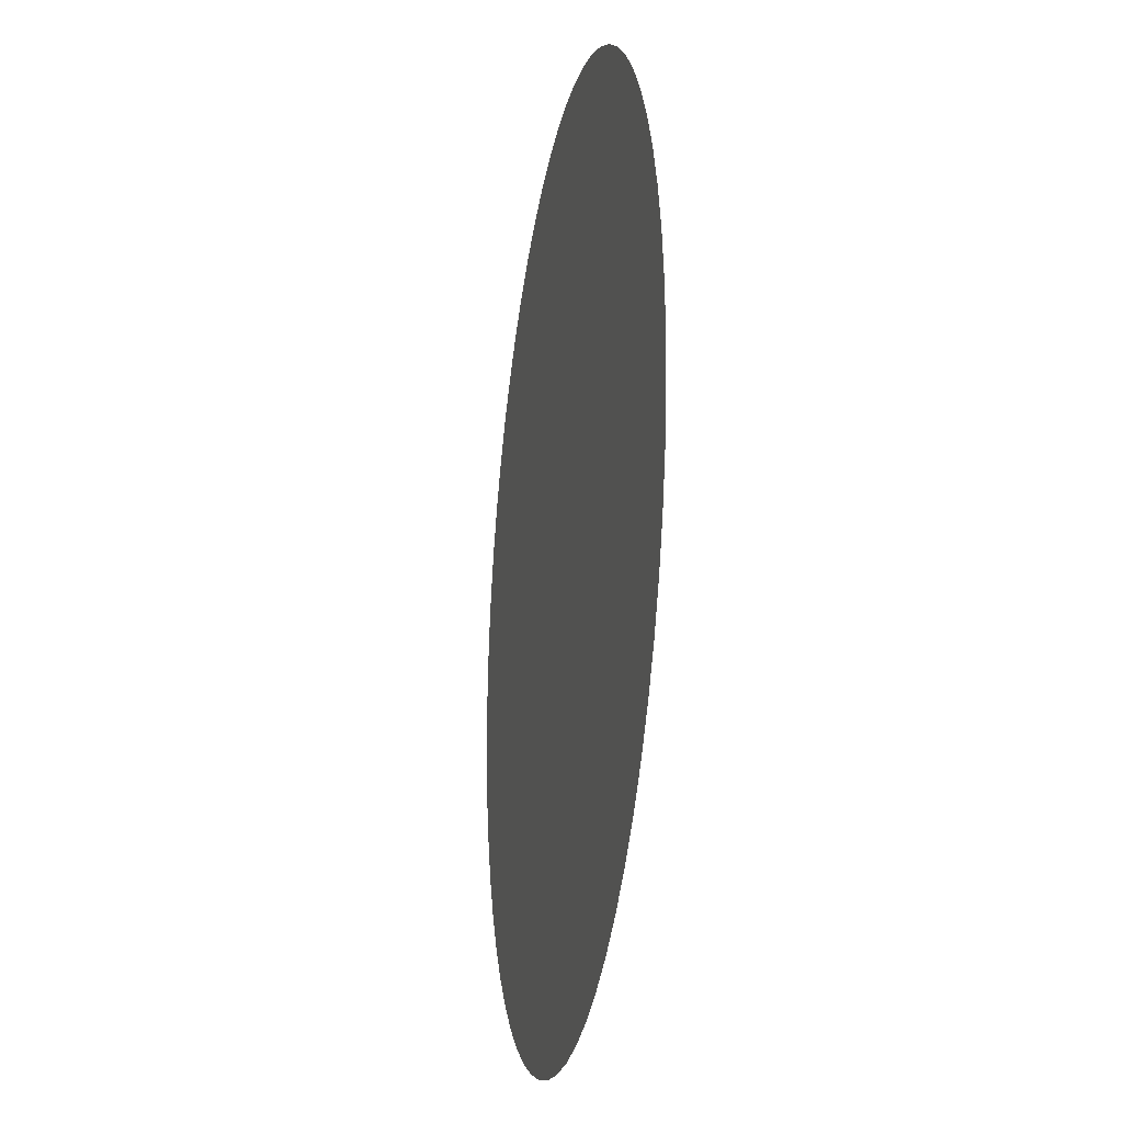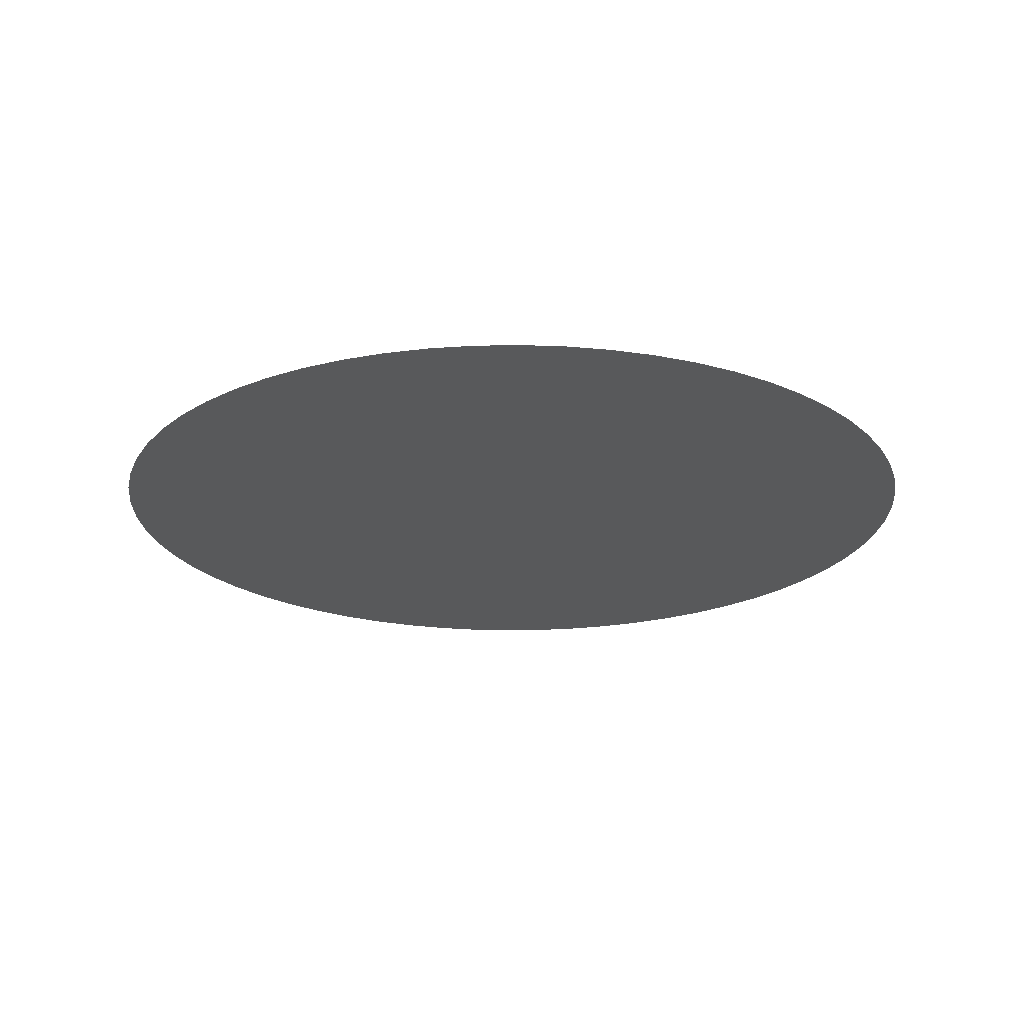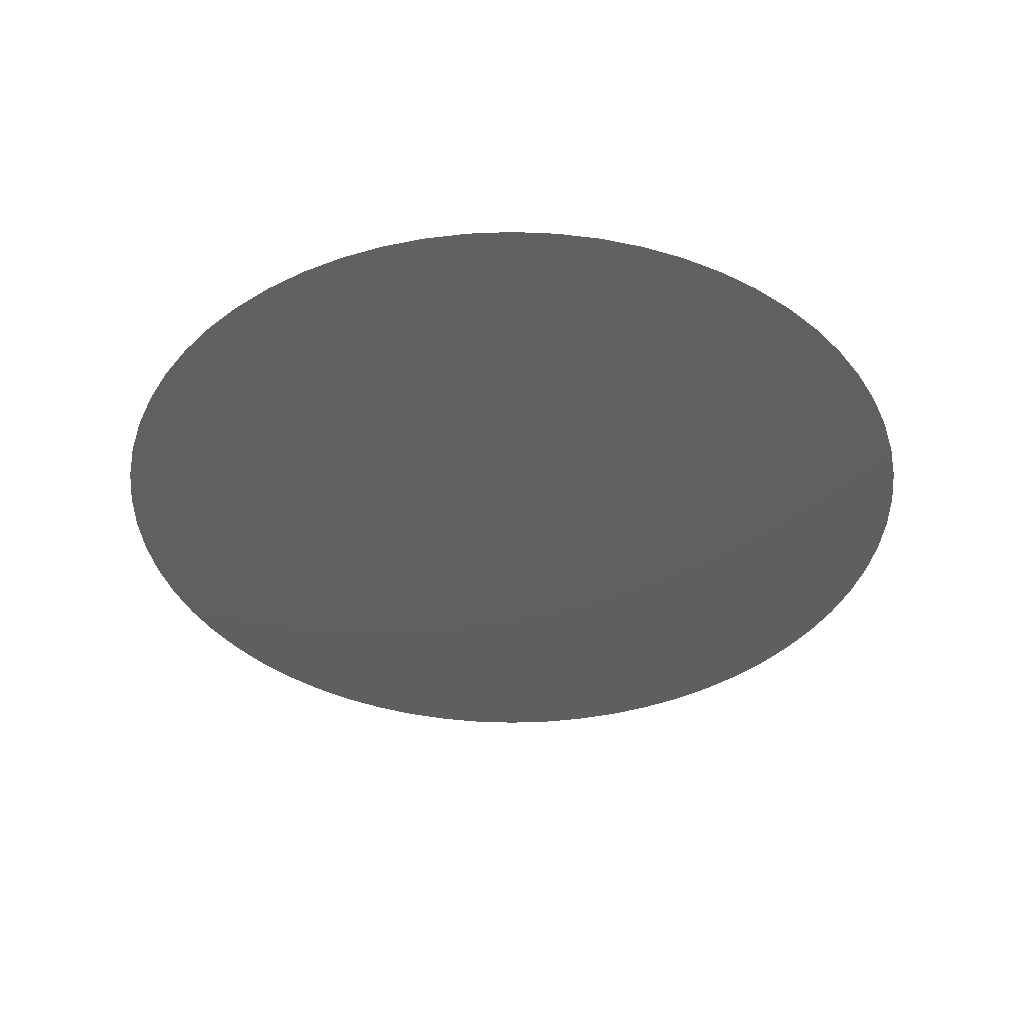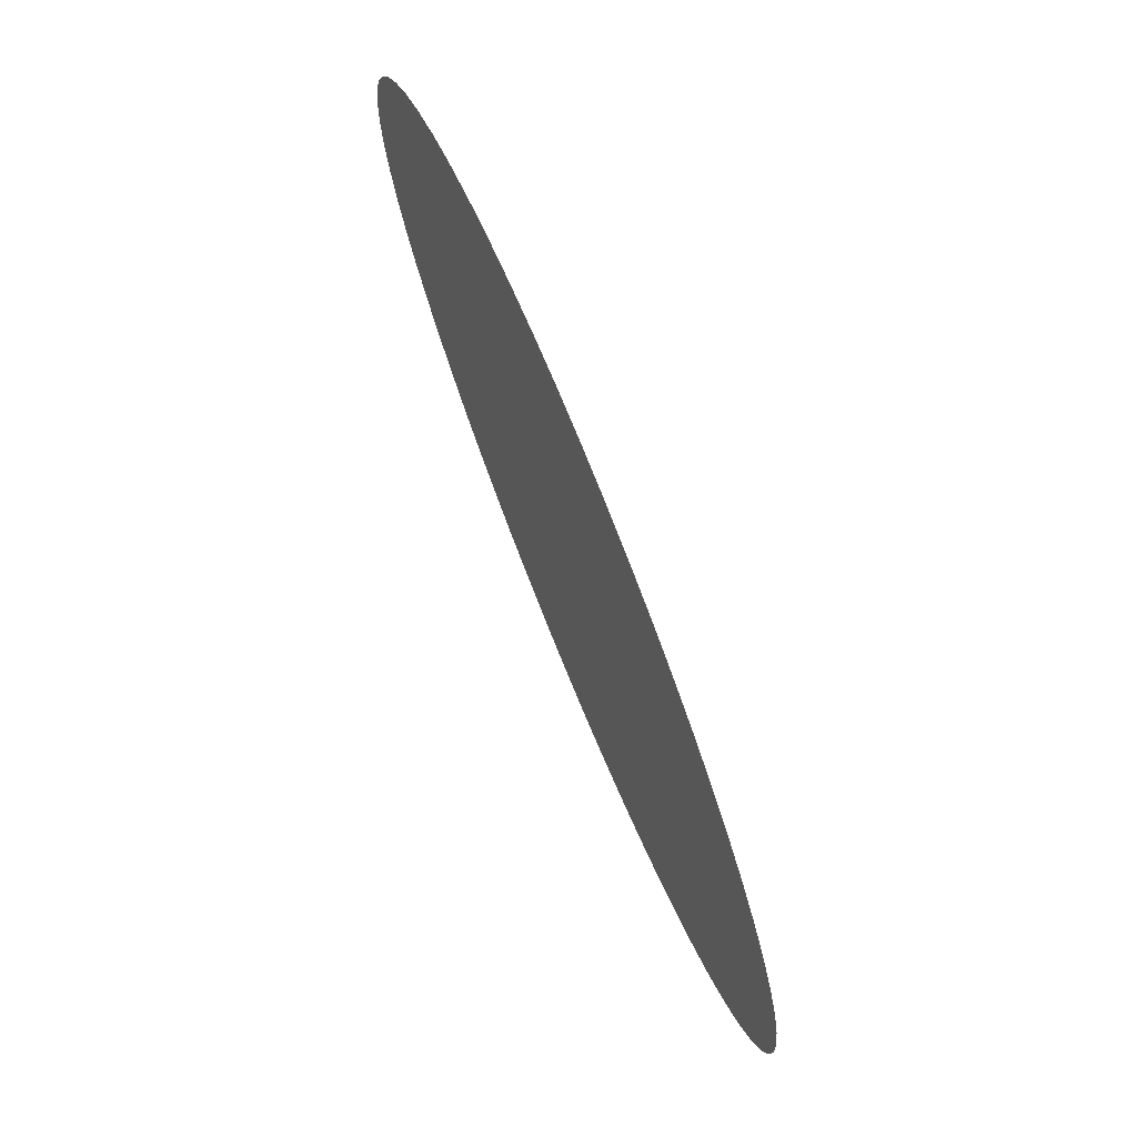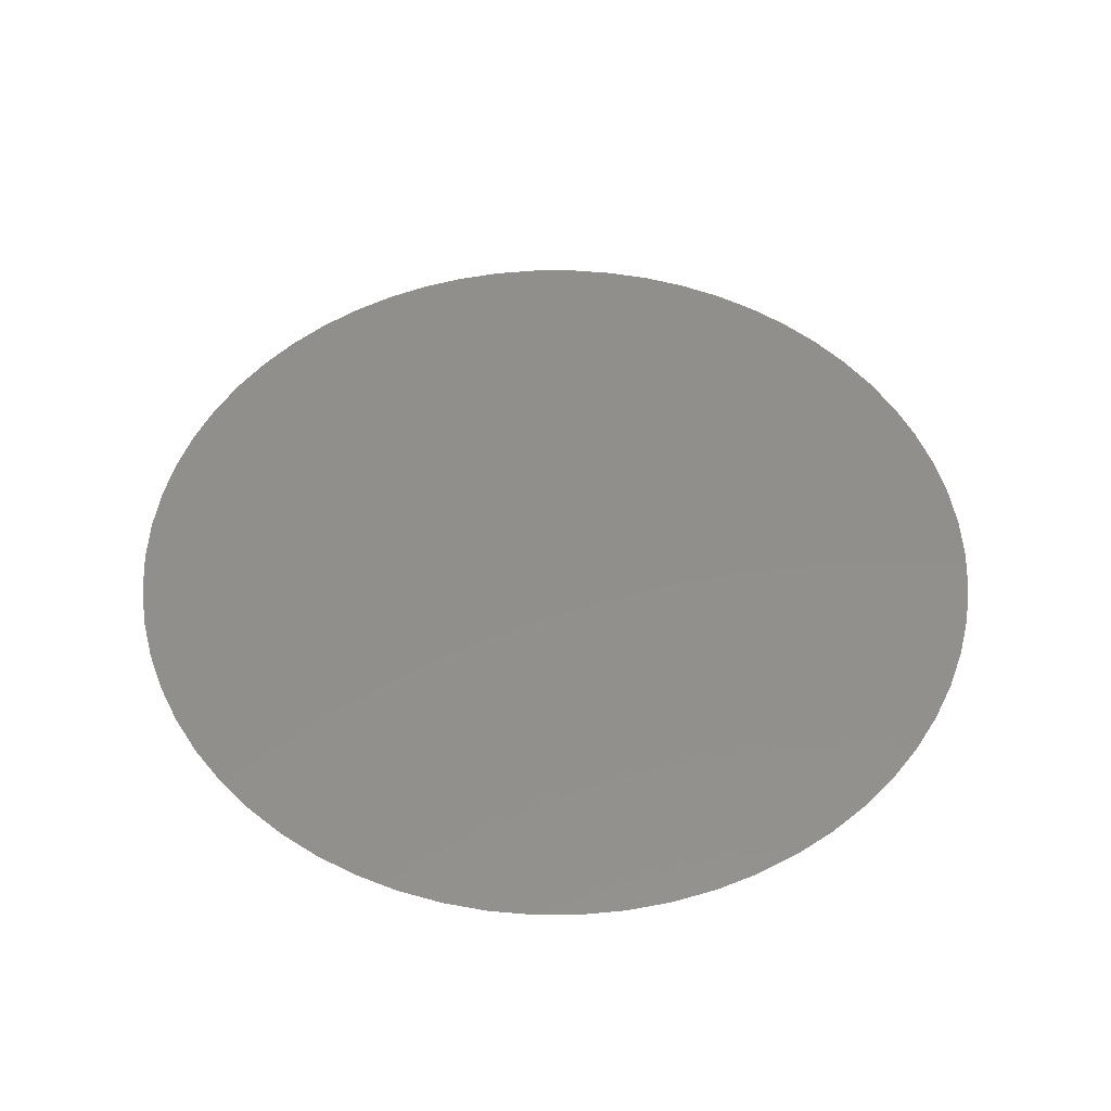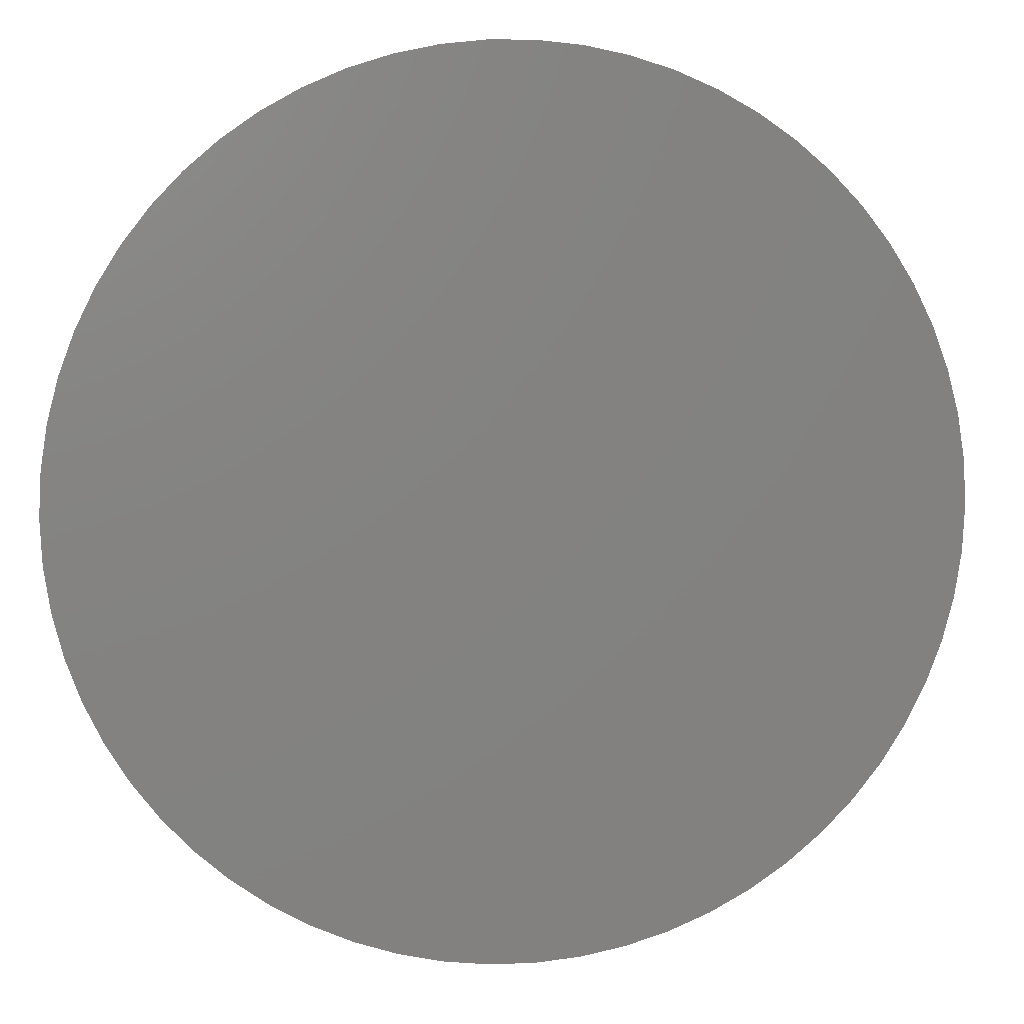
<metadata>
{"format":"stl","ext":"stl","renderer":"f3d","projection":"perspective","resolution":1024,"background":"white","views":[{"elev":-22.1,"azim":80.2,"up":"+Y"},{"elev":-21.5,"azim":94.8,"up":"+Z"},{"elev":-39.5,"azim":26.1,"up":"+Z"},{"elev":75.8,"azim":67.7,"up":"+Y"},{"elev":50.9,"azim":-162.8,"up":"+Z"},{"elev":7.1,"azim":-6.7,"up":"+Y"}]}
</metadata>
<code>
# stl→obj: 63 verts, 62 faces
v -6.814 -44.48 251.4
v 7.038e-15 8.638e-312 251.4
v -2.279 -44.94 251.4
v 2.279 -44.94 251.4
v 6.814 -44.48 251.4
v -11.28 -43.56 251.4
v 11.28 -43.56 251.4
v -15.63 -42.2 251.4
v 15.63 -42.2 251.4
v -19.82 -40.4 251.4
v 19.82 -40.4 251.4
v -23.8 -38.19 251.4
v 23.8 -38.19 251.4
v -27.54 -35.58 251.4
v 27.54 -35.58 251.4
v -31 -32.62 251.4
v 31 -32.62 251.4
v -34.14 -29.31 251.4
v 34.14 -29.31 251.4
v -36.93 -25.71 251.4
v 36.93 -25.71 251.4
v -39.35 -21.84 251.4
v 39.35 -21.84 251.4
v -41.35 -17.75 251.4
v 41.35 -17.75 251.4
v -42.94 -13.47 251.4
v 42.94 -13.47 251.4
v -44.08 -9.058 251.4
v 44.08 -9.058 251.4
v -44.77 -4.553 251.4
v 44.77 -4.553 251.4
v -45 8.638e-312 251.4
v 45 2.549e-14 251.4
v -44.77 4.553 251.4
v 44.77 4.553 251.4
v 41.35 17.75 251.4
v 42.94 13.47 251.4
v 44.08 9.058 251.4
v 34.14 29.31 251.4
v 36.93 25.71 251.4
v 39.35 21.84 251.4
v 23.8 38.19 251.4
v 27.54 35.58 251.4
v 31 32.62 251.4
v 11.28 43.56 251.4
v 15.63 42.2 251.4
v 19.82 40.4 251.4
v -2.279 44.94 251.4
v 2.279 44.94 251.4
v 6.814 44.48 251.4
v -15.63 42.2 251.4
v -11.28 43.56 251.4
v -6.814 44.48 251.4
v -27.54 35.58 251.4
v -23.8 38.19 251.4
v -19.82 40.4 251.4
v -36.93 25.71 251.4
v -34.14 29.31 251.4
v -31 32.62 251.4
v -42.94 13.47 251.4
v -41.35 17.75 251.4
v -39.35 21.84 251.4
v -44.08 9.058 251.4
f 1 2 3
f 2 4 3
f 2 5 4
f 6 2 1
f 2 7 5
f 8 2 6
f 2 9 7
f 10 2 8
f 2 11 9
f 12 2 10
f 2 13 11
f 14 2 12
f 2 15 13
f 16 2 14
f 2 17 15
f 18 2 16
f 2 19 17
f 20 2 18
f 2 21 19
f 22 2 20
f 2 23 21
f 24 2 22
f 2 25 23
f 26 2 24
f 2 27 25
f 28 2 26
f 2 29 27
f 30 2 28
f 2 31 29
f 32 2 30
f 2 33 31
f 34 2 32
f 35 33 2
f 36 37 2
f 37 38 2
f 38 35 2
f 39 40 2
f 40 41 2
f 41 36 2
f 42 43 2
f 43 44 2
f 44 39 2
f 45 46 2
f 46 47 2
f 47 42 2
f 48 49 2
f 49 50 2
f 50 45 2
f 51 52 2
f 52 53 2
f 53 48 2
f 54 55 2
f 55 56 2
f 56 51 2
f 57 58 2
f 58 59 2
f 59 54 2
f 60 61 2
f 61 62 2
f 62 57 2
f 34 63 2
f 63 60 2

</code>
